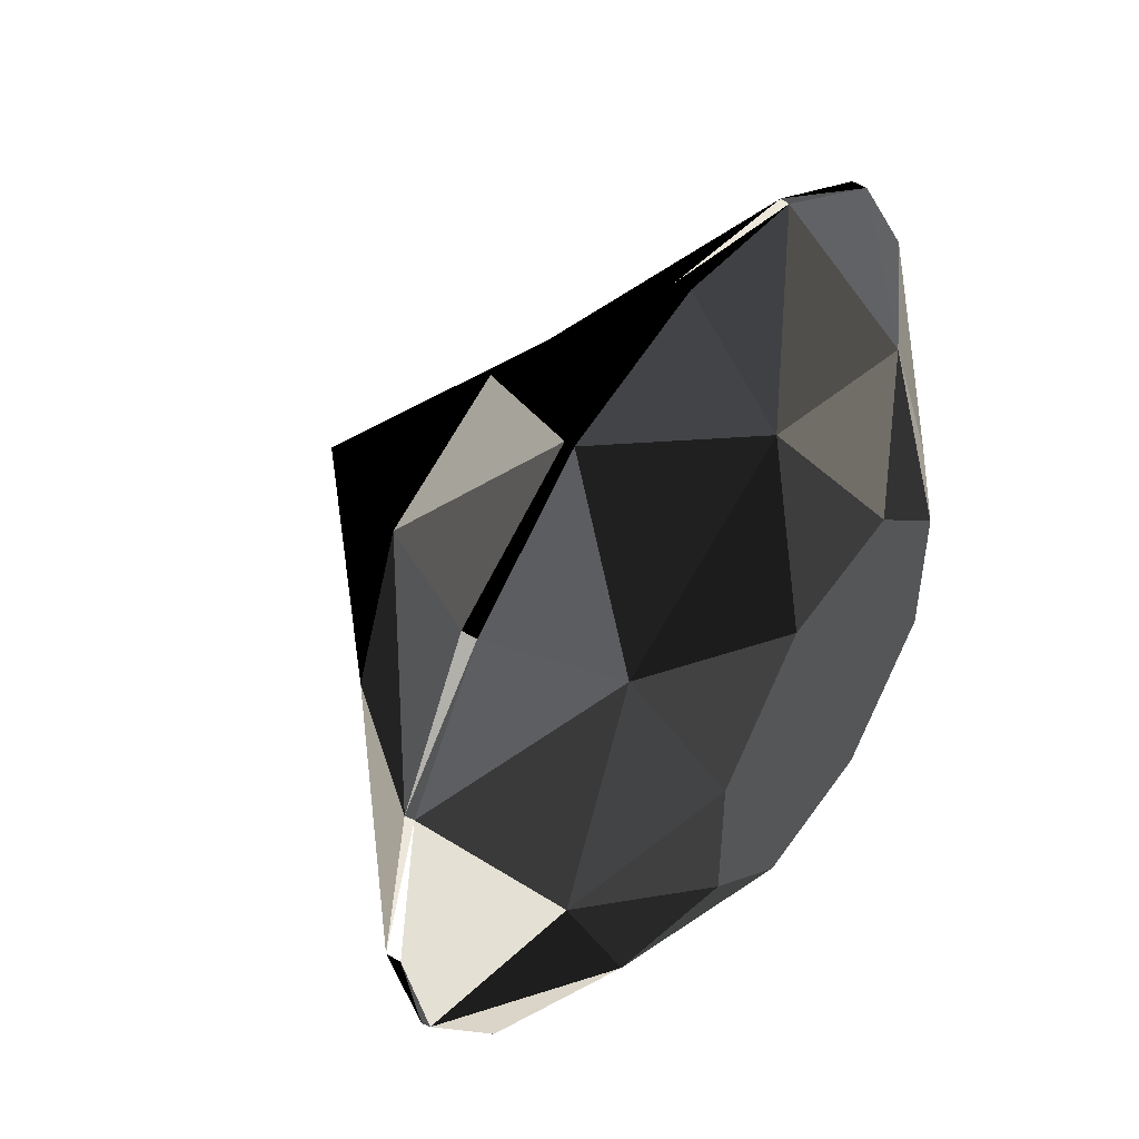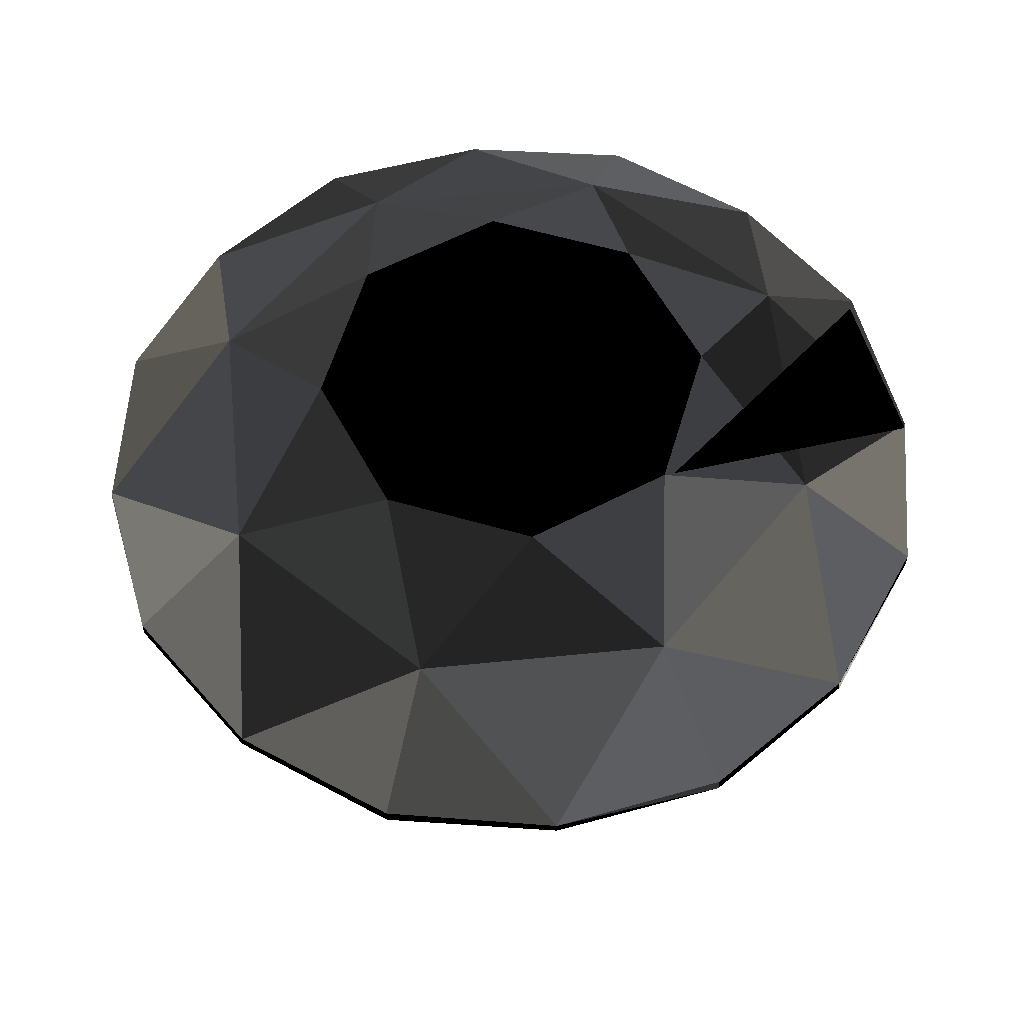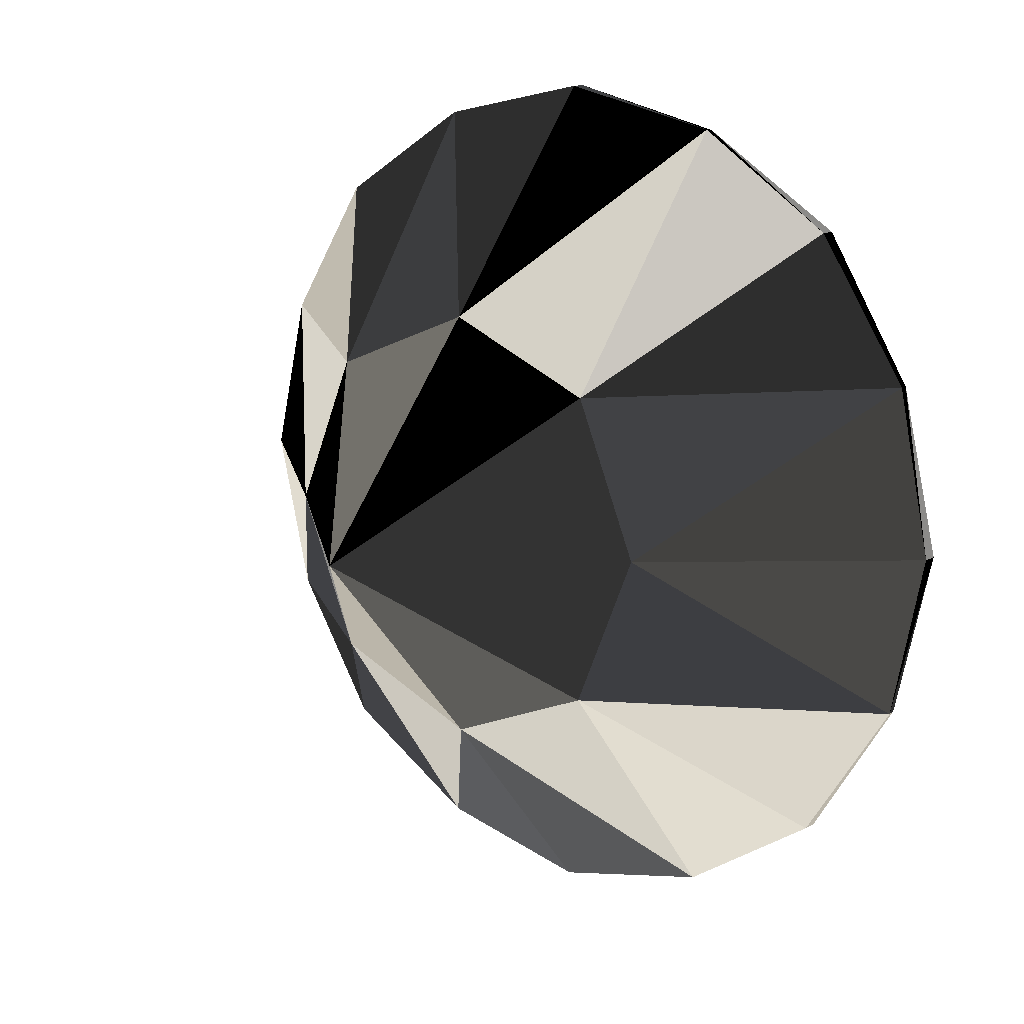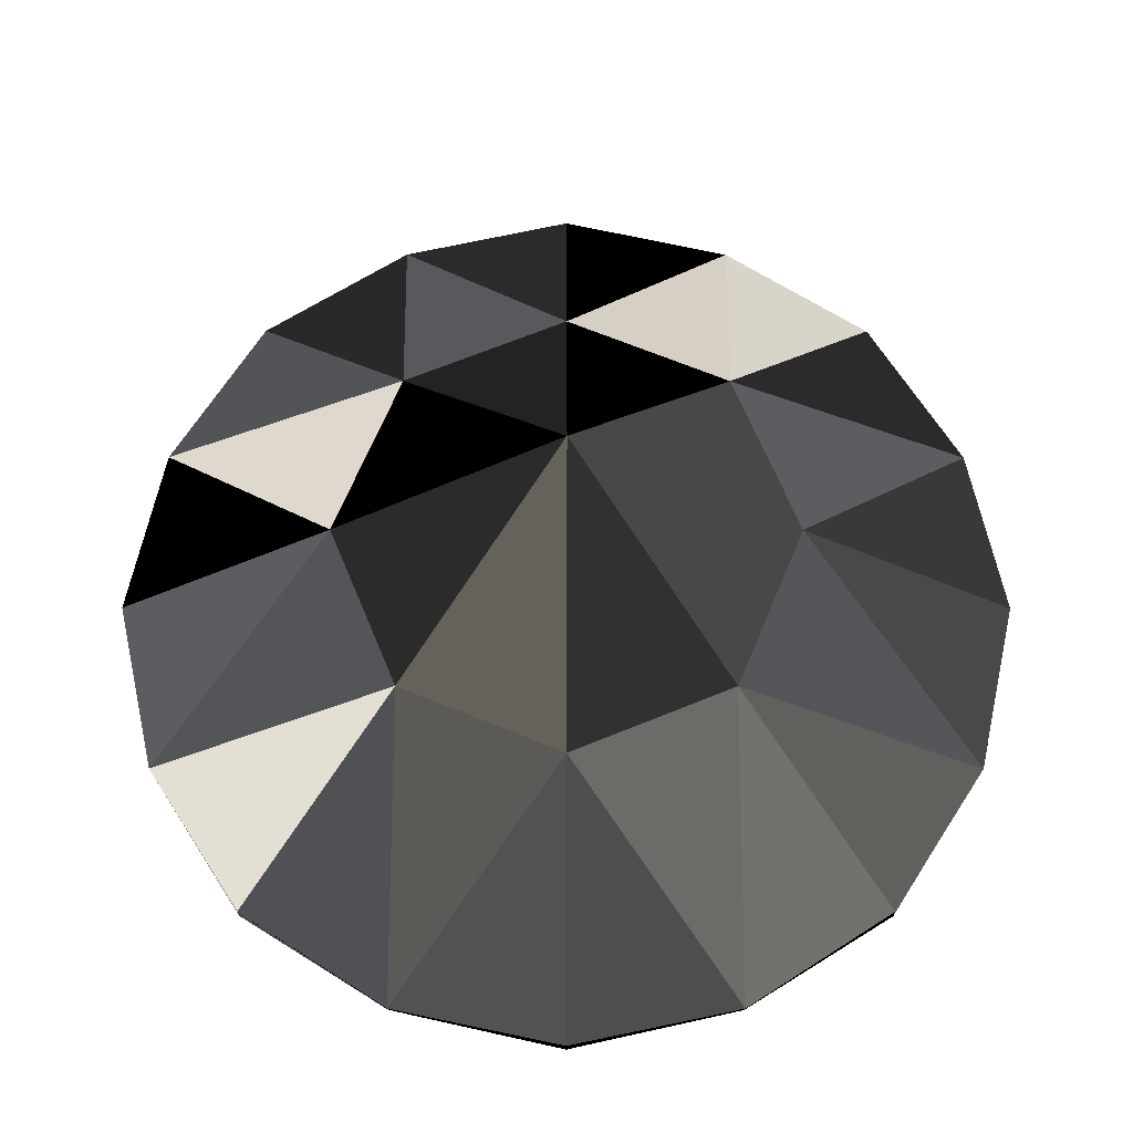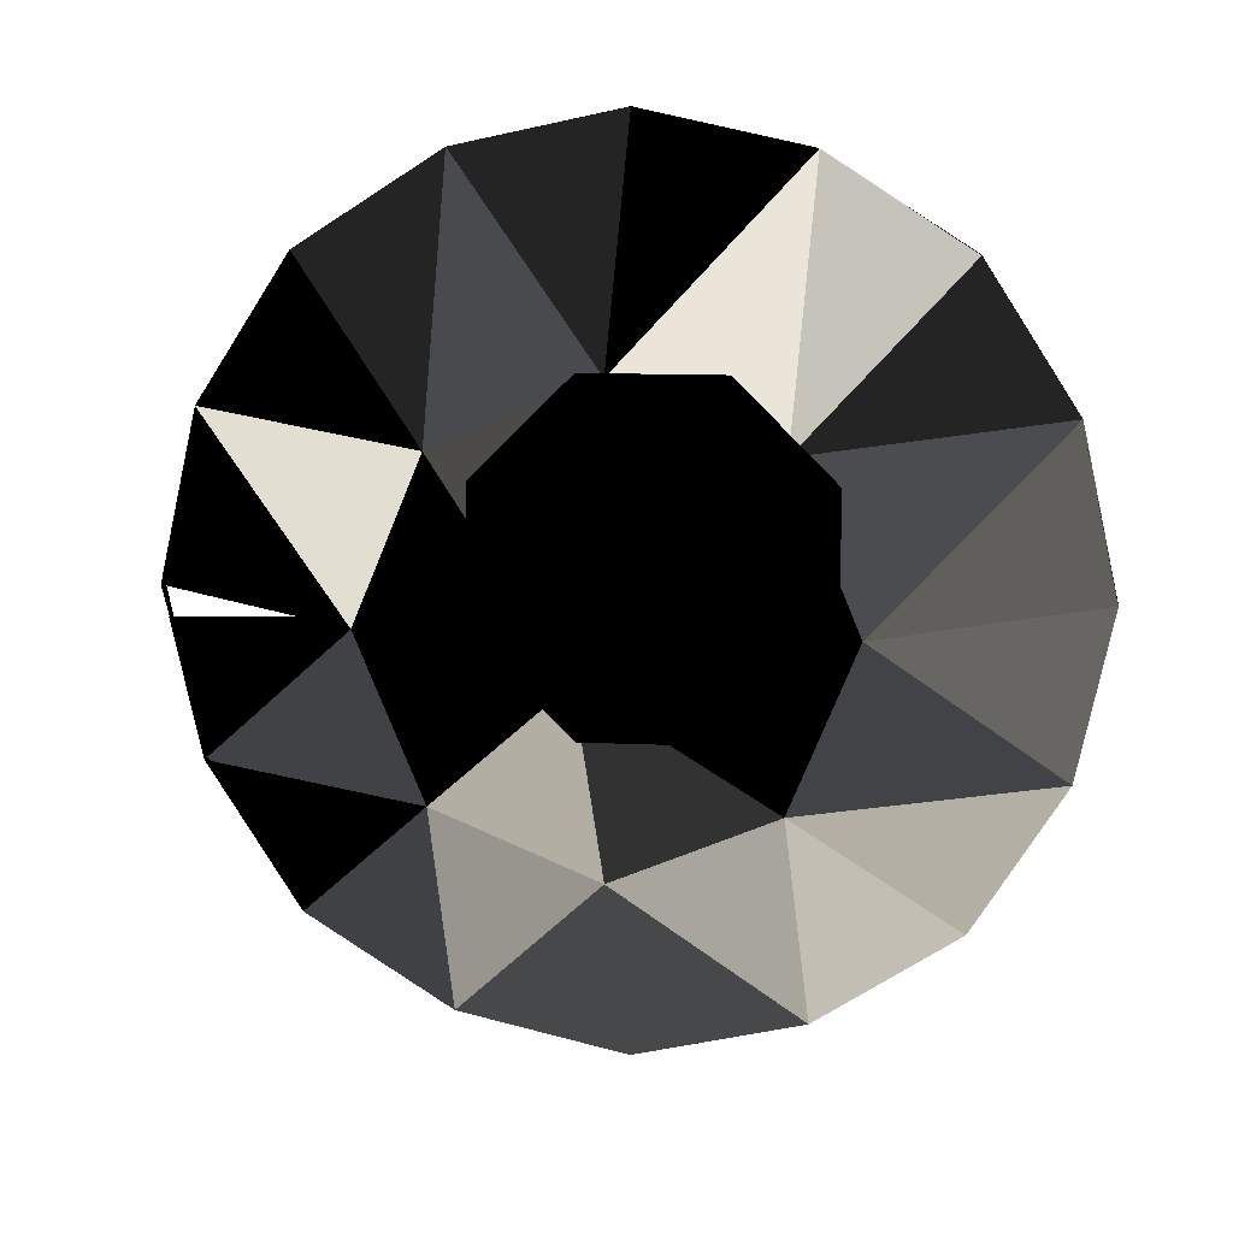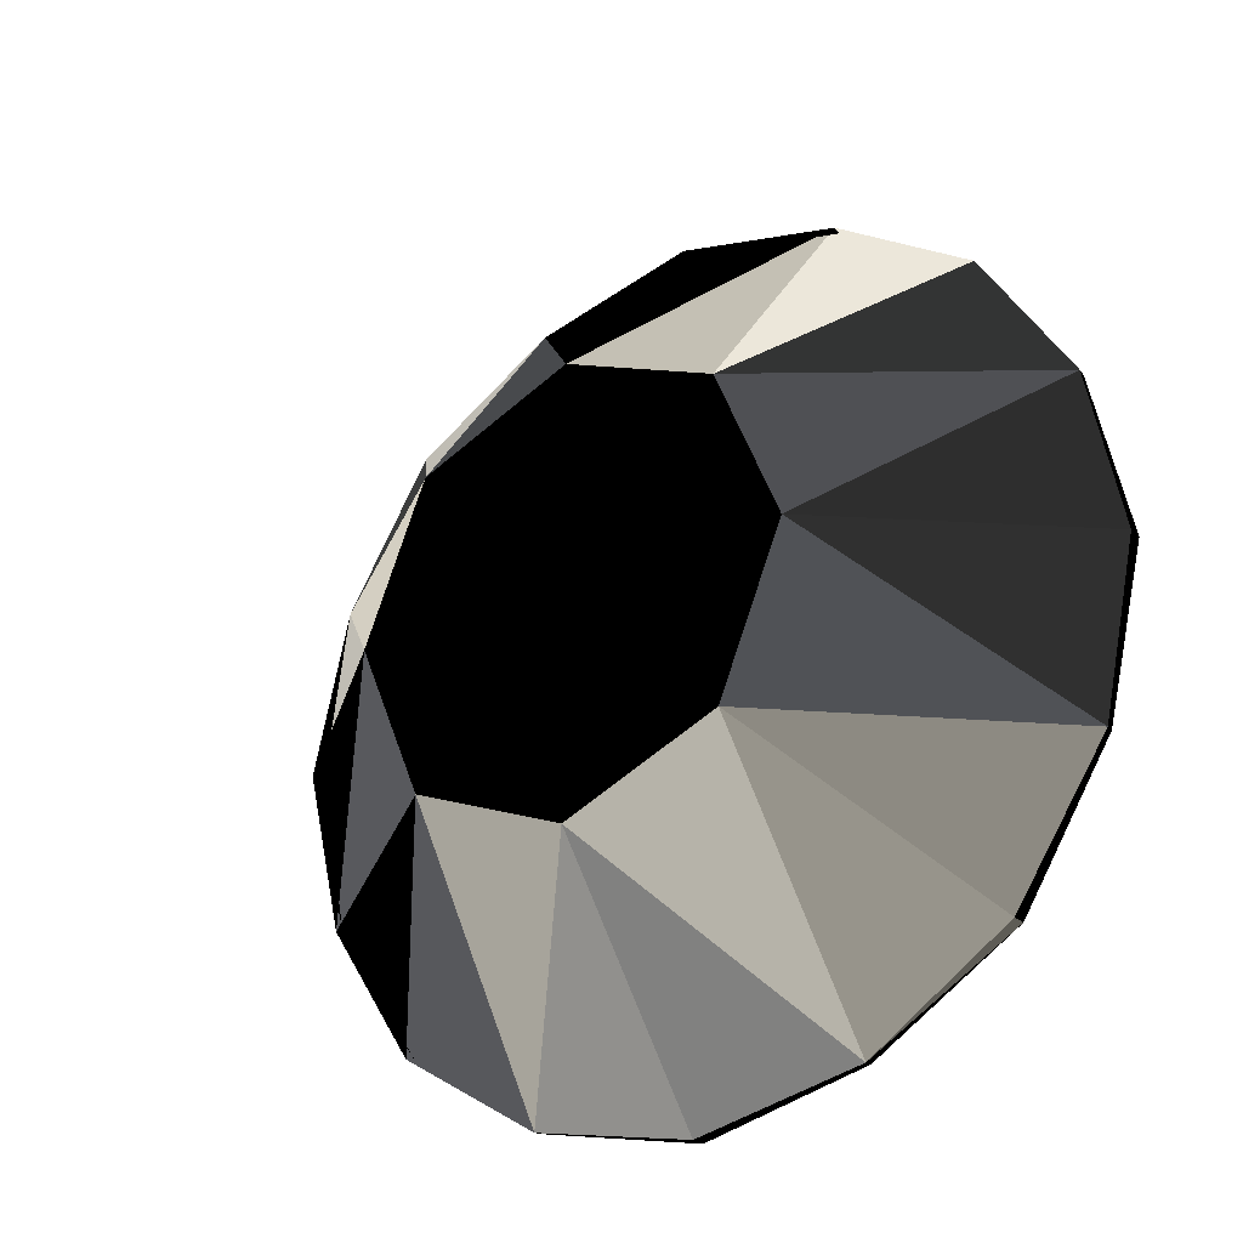
<metadata>
{"format":"obj","ext":"obj","renderer":"f3d","projection":"perspective","resolution":1024,"background":"white","views":[{"elev":50.8,"azim":123.5,"up":"+Z"},{"elev":59.2,"azim":-163.4,"up":"+Y"},{"elev":13.9,"azim":39.1,"up":"+Z"},{"elev":-23.6,"azim":-0.1,"up":"+Z"},{"elev":11.0,"azim":7.1,"up":"+Z"},{"elev":-26.5,"azim":35.2,"up":"+Z"}]}
</metadata>
<code>
v  26.73 -14.67 26.73
v  0 -48.48 0
v  37.8 -14.67 -0
v  -13.01 48.48 31.41
v  -31.41 48.48 -13.01
v  -31.41 48.48 13.01
v  -13.01 48.48 -31.41
v  13.01 48.48 31.41
v  13.01 48.48 -31.41
v  31.41 48.48 13.01
v  31.41 48.48 -13.01
v  -53.55 17.74 53.55
v  -69.32 19.83 28.72
v  -69.51 18.28 28.79
v  -53.52 20.37 53.52
v  53.55 17.74 53.55
v  28.72 19.83 69.32
v  28.79 18.28 69.51
v  53.52 20.37 53.52
v  53.55 17.74 -53.55
v  69.32 19.83 -28.72
v  69.51 18.28 -28.79
v  53.52 20.37 -53.52
v  -0 17.74 -75.73
v  28.72 19.83 -69.32
v  28.79 18.28 -69.51
v  -0 20.37 -75.69
v  -53.55 17.74 -53.55
v  -28.72 19.83 -69.32
v  -28.79 18.28 -69.51
v  -53.52 20.37 -53.52
v  69.51 18.28 28.79
v  69.32 19.83 28.72
v  -69.51 18.28 -28.79
v  -69.32 19.83 -28.72
v  -75.69 20.37 -0
v  -75.73 17.74 -0
v  -28.79 18.28 69.51
v  -28.72 19.83 69.32
v  0 20.37 75.69
v  0 17.74 75.73
v  75.69 20.37 -0
v  75.73 17.74 -0
v  0 -14.67 37.8
v  -26.73 -14.67 26.73
v  -37.8 -14.67 -0
v  -26.73 -14.67 -26.73
v  -0 -14.67 -37.8
v  26.73 -14.67 -26.73
v  -54.81 35.76 0
v  -38.76 35.76 -38.76
v  -0 35.76 -54.81
v  38.76 35.76 -38.76
v  54.81 35.76 -0
v  38.76 35.76 38.76
v  0 35.76 54.81
v  -38.76 35.76 38.76
g Object01
f -57 -56 -55
f -54 -53 -52
f -53 -54 -51
f -50 -51 -54
f -51 -50 -49
f -48 -49 -50
f -49 -48 -47
f -46 -45 -44
f -45 -46 -43
f -42 -41 -40
f -41 -42 -39
f -38 -37 -36
f -37 -38 -35
f -34 -33 -32
f -33 -34 -31
f -30 -29 -28
f -29 -30 -27
f -26 -39 -42
f -39 -26 -25
f -28 -31 -34
f -31 -28 -29
f -24 -27 -30
f -27 -24 -23
f -44 -22 -21
f -22 -44 -45
f -20 -43 -46
f -43 -20 -19
f -40 -18 -17
f -18 -40 -41
f -36 -16 -15
f -16 -36 -37
f -32 -35 -38
f -35 -32 -33
f -15 -25 -26
f -25 -15 -16
f -17 -19 -20
f -19 -17 -18
f -21 -23 -24
f -23 -21 -22
f -56 -57 -14
f -13 -56 -14
f -56 -13 -12
f -11 -56 -12
f -56 -11 -10
f -9 -56 -10
f -56 -9 -55
f -24 -30 -11
f -21 -24 -12
f -44 -21 -12
f -46 -44 -13
f -20 -46 -13
f -17 -20 -14
f -40 -17 -14
f -42 -40 -57
f -26 -42 -57
f -15 -26 -55
f -36 -15 -55
f -38 -36 -9
f -32 -38 -9
f -34 -32 -10
f -28 -34 -10
f -30 -28 -11
f -24 -11 -12
f -13 -14 -20
f -26 -57 -55
f -10 -32 -9
f -28 -10 -11
f -55 -9 -36
f -23 -22 -8
f -27 -23 -7
f -29 -27 -7
f -31 -29 -6
f -33 -31 -6
f -35 -33 -5
f -37 -35 -5
f -16 -37 -4
f -25 -16 -4
f -39 -25 -3
f -41 -39 -3
f -18 -41 -2
f -19 -18 -2
f -43 -19 -1
f -45 -43 -1
f -22 -45 -8
f -23 -8 -7
f -53 -7 -8
f -29 -7 -6
f -51 -6 -7
f -33 -6 -5
f -49 -5 -6
f -37 -5 -4
f -47 -4 -5
f -25 -4 -3
f -48 -3 -4
f -41 -3 -2
f -50 -2 -3
f -19 -2 -1
f -54 -1 -2
f -45 -1 -8
f -52 -8 -1
f -14 -57 -40
f -12 -13 -44
f -49 -6 -51
f -5 -49 -47
f -48 -4 -47
f -3 -48 -50
f -54 -2 -50
f -1 -54 -52
f -53 -8 -52
f -7 -53 -51

</code>
